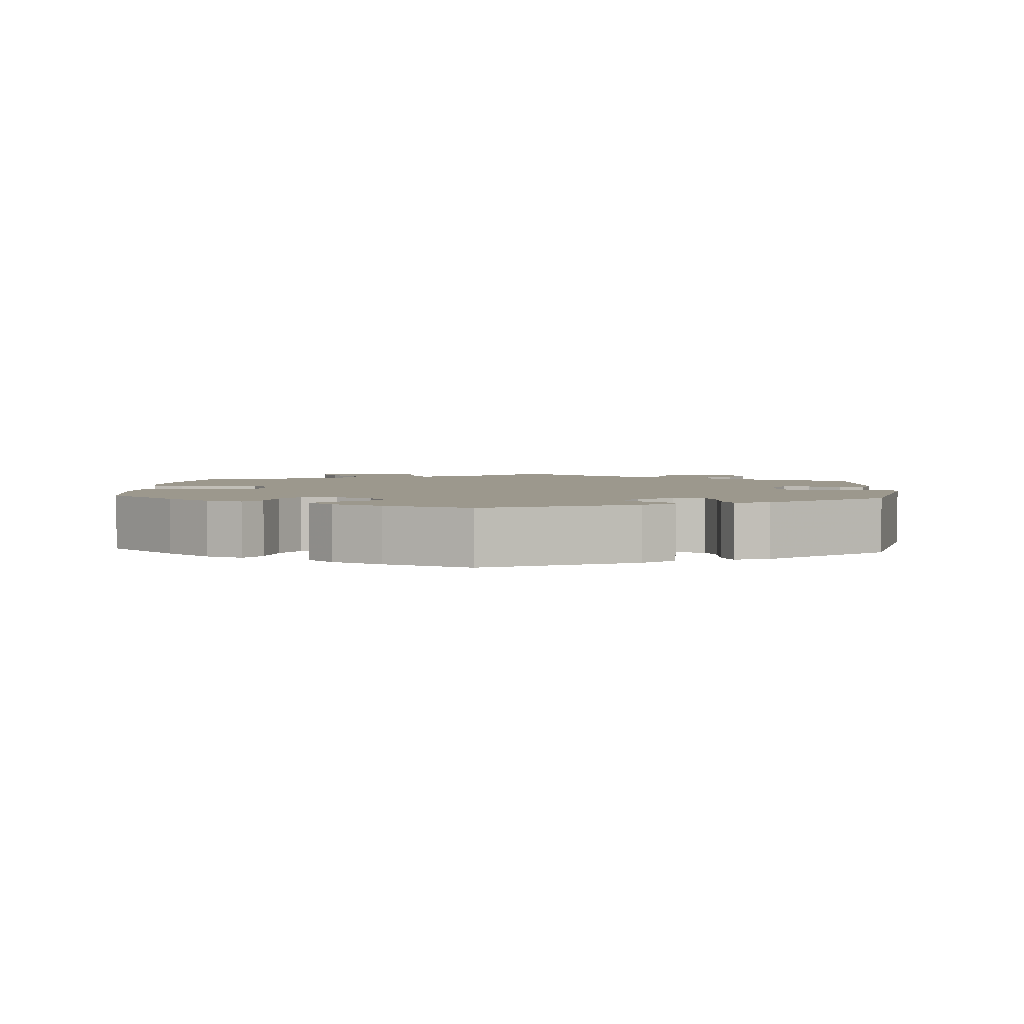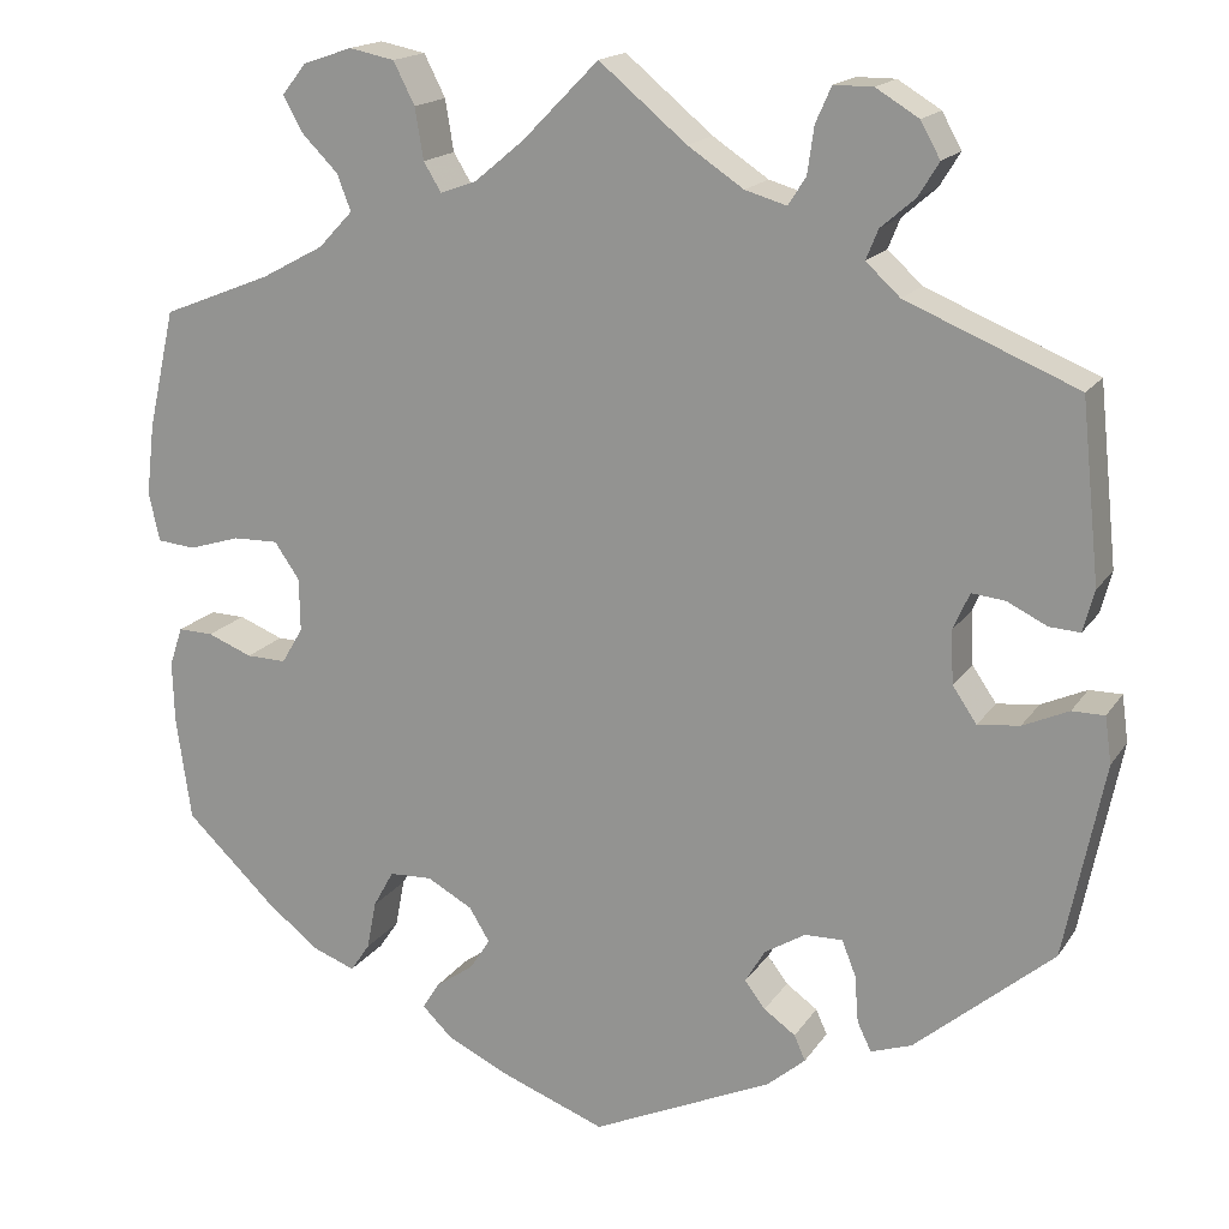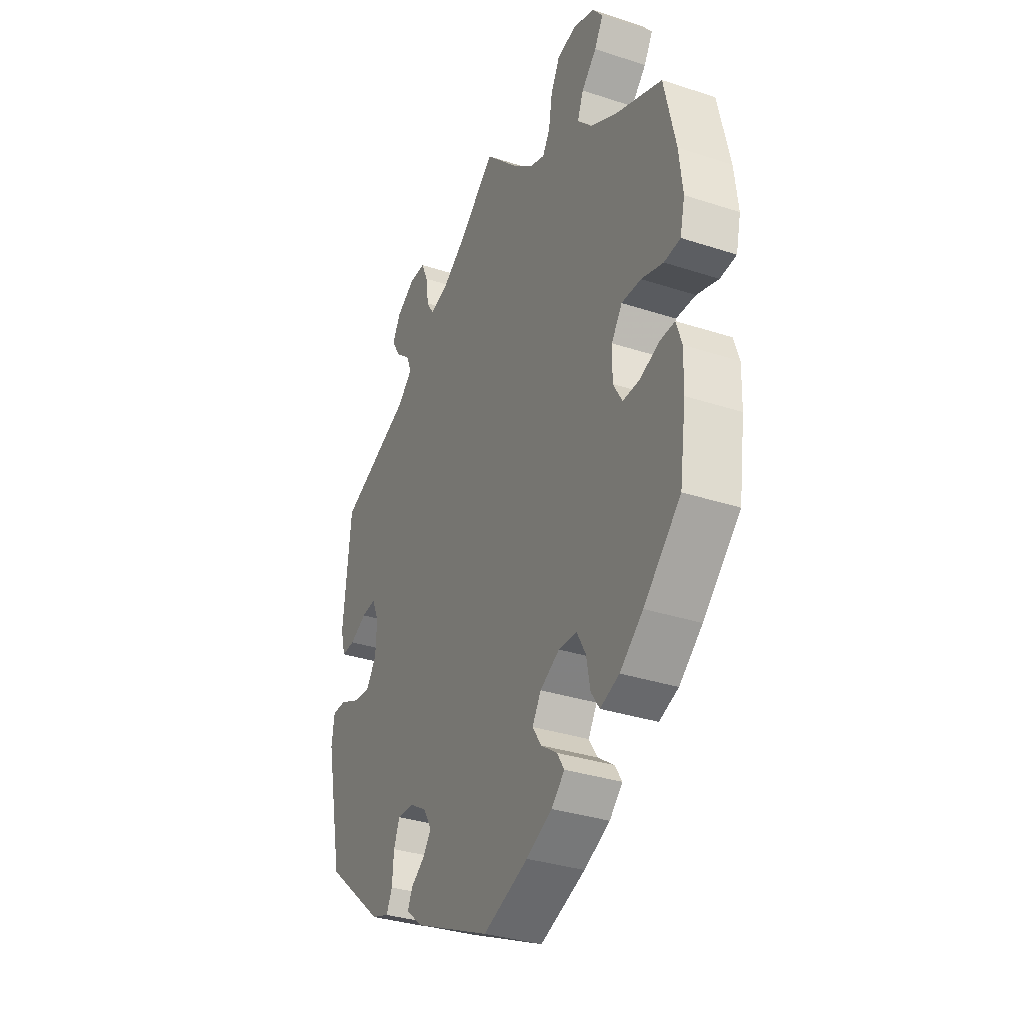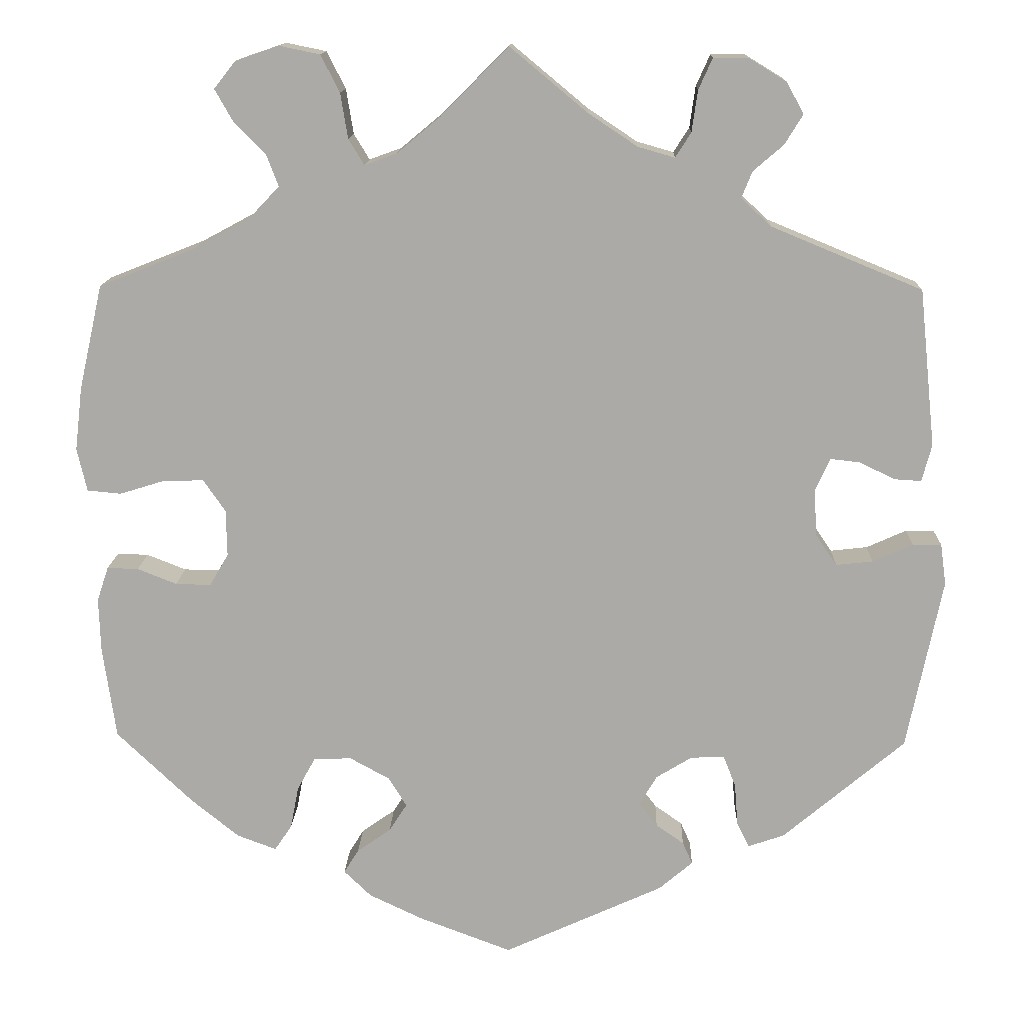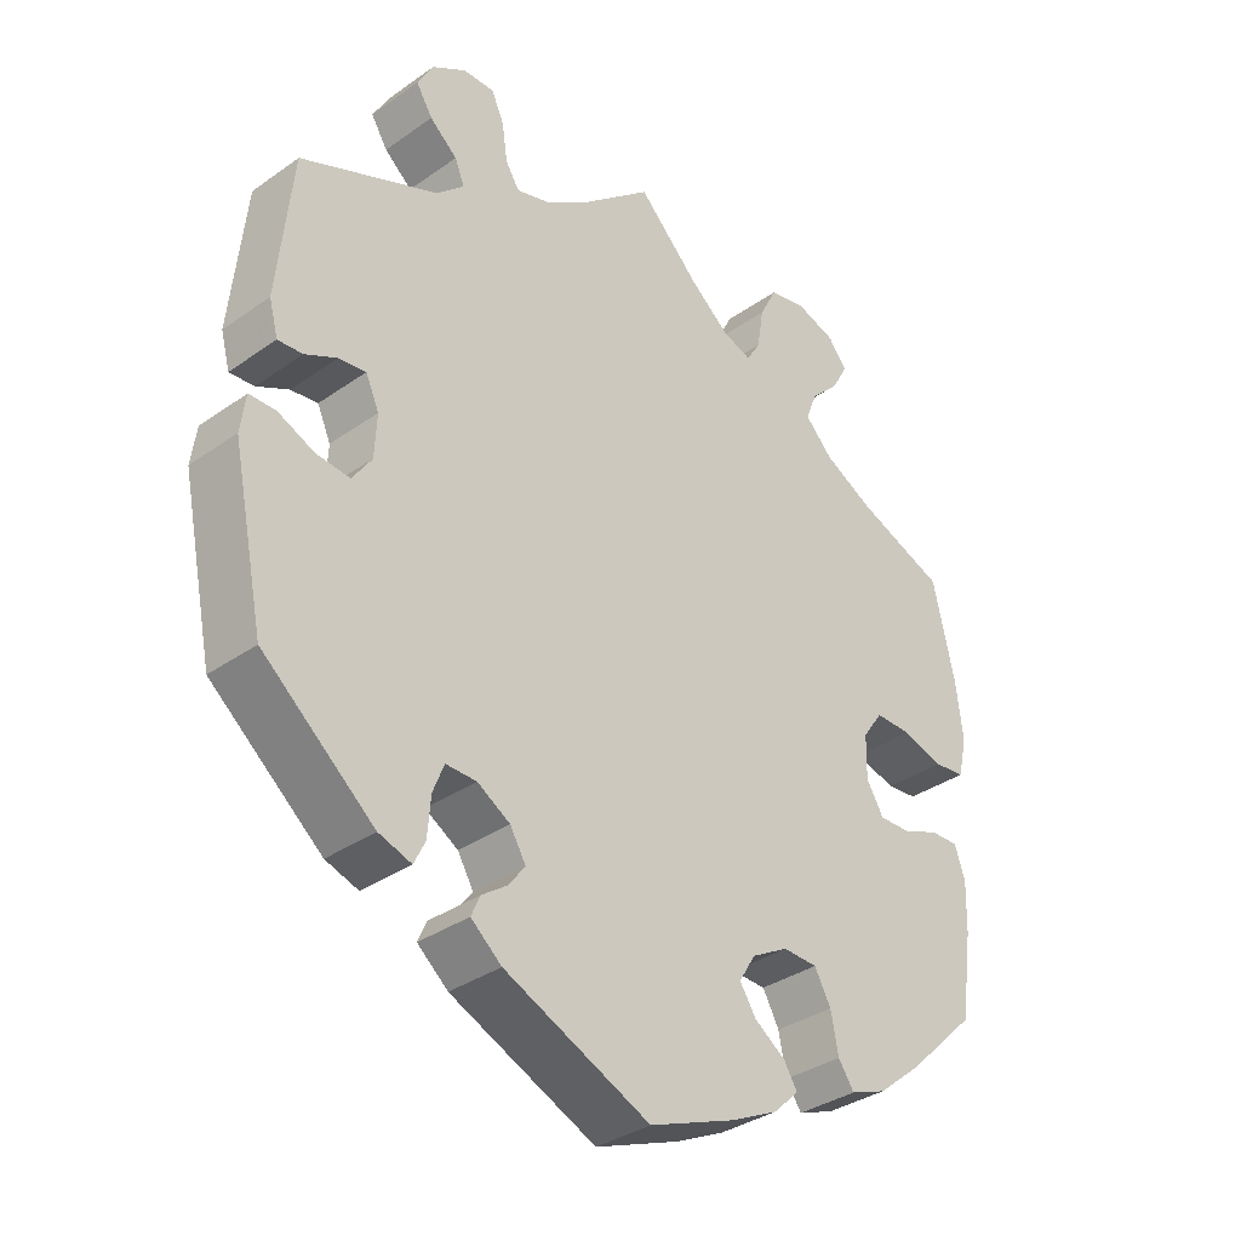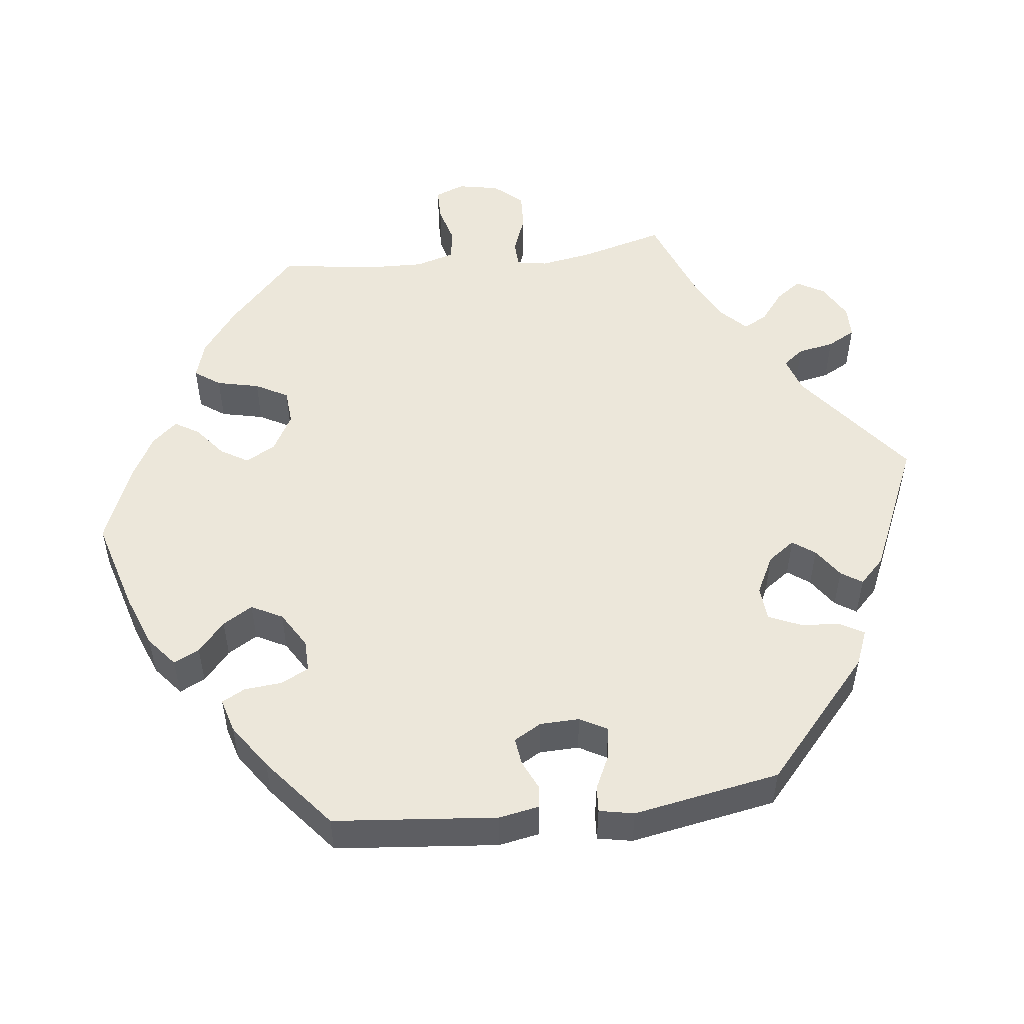
<metadata>
{"format":"obj","ext":"obj","renderer":"f3d","projection":"perspective","resolution":1024,"background":"white","views":[{"elev":3.0,"azim":-175.9,"up":"+Y"},{"elev":17.1,"azim":-157.1,"up":"+Z"},{"elev":-33.4,"azim":65.8,"up":"+Z"},{"elev":13.8,"azim":-178.1,"up":"+Z"},{"elev":-34.4,"azim":-46.5,"up":"+Z"},{"elev":51.5,"azim":-156.8,"up":"+Y"}]}
</metadata>
<code>
v 0.082 0.07 0.495
v 0.135 0.07 0.451
v 0.174 0.07 0.437
v 0.193 0.07 0.468
v 0.202 0.07 0.523
v 0.225 0.07 0.568
v 0.274 0.07 0.578
v 0.327 0.07 0.56
v 0.353 0.07 0.527
v 0.331 0.07 0.488
v 0.293 0.07 0.45
v 0.278 0.07 0.411
v 0.315 0.07 0.372
v 0.382 0.07 0.336
v 0.5 0.07 0.289
v 0.529 0.07 0.161
v 0.538 0.07 0.084
v 0.526 0.07 0.032
v 0.485 0.07 0.028
v 0.43 0.07 0.045
v 0.381 0.07 0.046
v 0.354 0.07 0.007
v 0.353 0.07 -0.05
v 0.376 0.07 -0.089
v 0.419 0.07 -0.088
v 0.467 0.07 -0.069
v 0.505 0.07 -0.068
v 0.519 0.07 -0.11
v 0.517 0.07 -0.176
v 0.501 0.07 -0.288
v 0.408 0.07 -0.377
v 0.35 0.07 -0.424
v 0.302 0.07 -0.442
v 0.281 0.07 -0.411
v 0.271 0.07 -0.359
v 0.249 0.07 -0.319
v 0.203 0.07 -0.317
v 0.154 0.07 -0.344
v 0.132 0.07 -0.38
v 0.154 0.07 -0.414
v 0.195 0.07 -0.443
v 0.213 0.07 -0.472
v 0.18 0.07 -0.504
v 0.115 0.07 -0.535
v 0.001 0.07 -0.578
v -0.194 0.07 -0.489
v -0.235 0.07 -0.454
v -0.223 0.07 -0.427
v -0.189 0.07 -0.403
v -0.167 0.07 -0.374
v -0.188 0.07 -0.338
v -0.232 0.07 -0.311
v -0.273 0.07 -0.31
v -0.288 0.07 -0.348
v -0.292 0.07 -0.399
v -0.307 0.07 -0.43
v -0.351 0.07 -0.415
v -0.5 0.07 -0.289
v -0.543 0.07 -0.079
v -0.536 0.07 -0.029
v -0.501 0.07 -0.029
v -0.452 0.07 -0.051
v -0.407 0.07 -0.056
v -0.381 0.07 -0.018
v -0.378 0.07 0.039
v -0.396 0.07 0.079
v -0.432 0.07 0.075
v -0.475 0.07 0.054
v -0.508 0.07 0.052
v -0.52 0.07 0.097
v -0.5 0.07 0.289
v -0.316 0.07 0.365
v -0.279 0.07 0.399
v -0.292 0.07 0.431
v -0.329 0.07 0.463
v -0.351 0.07 0.499
v -0.33 0.07 0.537
v -0.284 0.07 0.565
v -0.242 0.07 0.565
v -0.225 0.07 0.527
v -0.218 0.07 0.477
v -0.199 0.07 0.447
v -0.154 0.07 0.46
v -0.094 0.07 0.5
v 0 0.07 0.578
v 0.082 0 0.495
v 0.135 0 0.451
v 0.174 0 0.437
v 0.193 0 0.468
v 0.202 0 0.523
v 0.225 0 0.568
v 0.274 0 0.578
v 0.327 0 0.56
v 0.353 0 0.527
v 0.331 0 0.488
v 0.293 0 0.45
v 0.278 0 0.411
v 0.315 0 0.372
v 0.382 0 0.336
v 0.5 0 0.289
v 0.529 0 0.161
v 0.538 0 0.084
v 0.526 0 0.032
v 0.485 0 0.028
v 0.43 0 0.045
v 0.381 0 0.046
v 0.354 0 0.007
v 0.353 0 -0.05
v 0.376 0 -0.089
v 0.419 0 -0.088
v 0.467 0 -0.069
v 0.505 0 -0.068
v 0.519 0 -0.11
v 0.517 0 -0.176
v 0.501 0 -0.288
v 0.408 0 -0.377
v 0.35 0 -0.424
v 0.302 0 -0.442
v 0.281 0 -0.411
v 0.271 0 -0.359
v 0.249 0 -0.319
v 0.203 0 -0.317
v 0.154 0 -0.344
v 0.132 0 -0.38
v 0.154 0 -0.414
v 0.195 0 -0.443
v 0.213 0 -0.472
v 0.18 0 -0.504
v 0.115 0 -0.535
v 0.001 0 -0.578
v -0.194 0 -0.489
v -0.235 0 -0.454
v -0.223 0 -0.427
v -0.189 0 -0.403
v -0.167 0 -0.374
v -0.188 0 -0.338
v -0.232 0 -0.311
v -0.273 0 -0.31
v -0.288 0 -0.348
v -0.292 0 -0.399
v -0.307 0 -0.43
v -0.351 0 -0.415
v -0.5 0 -0.289
v -0.543 0 -0.079
v -0.536 0 -0.029
v -0.501 0 -0.029
v -0.452 0 -0.051
v -0.407 0 -0.056
v -0.381 0 -0.018
v -0.378 0 0.039
v -0.396 0 0.079
v -0.432 0 0.075
v -0.475 0 0.054
v -0.508 0 0.052
v -0.52 0 0.097
v -0.5 0 0.289
v -0.316 0 0.365
v -0.279 0 0.399
v -0.292 0 0.431
v -0.329 0 0.463
v -0.351 0 0.499
v -0.33 0 0.537
v -0.284 0 0.565
v -0.242 0 0.565
v -0.225 0 0.527
v -0.218 0 0.477
v -0.199 0 0.447
v -0.154 0 0.46
v -0.094 0 0.5
v 0 0 0.578
f 84 85 1
f 83 84 1 2
f 82 83 2 3
f 78 79 80 81
f 78 81 82
f 77 78 82
f 74 75 76 77
f 73 74 77 82
f 72 73 82 3
f 70 71 72 3
f 67 68 69 70
f 66 67 70 3
f 59 60 61 62
f 59 62 63
f 58 59 63
f 57 58 63 64
f 54 55 56 57
f 53 54 57 64
f 46 47 48 49
f 46 49 50
f 45 46 50
f 44 45 50 51
f 40 41 42 43
f 39 40 43 44
f 32 33 34 35
f 32 35 36
f 31 32 36
f 30 31 36
f 29 30 36 37
f 25 26 27 28
f 24 25 28 29
f 17 18 19 20
f 17 20 21
f 14 15 16 17
f 13 14 17 21
f 12 13 21 22
f 8 9 10 11
f 8 11 12
f 7 8 12
f 4 5 6 7
f 3 4 7 12
f 65 66 3 12
f 52 53 64 65
f 51 52 65 12
f 39 44 51
f 38 39 51 12
f 24 29 37
f 23 24 37 38
f 12 22 23 38
f 86 170 169
f 87 86 169 168
f 88 87 168 167
f 166 165 164 163
f 167 166 163
f 167 163 162
f 162 161 160 159
f 167 162 159 158
f 88 167 158 157
f 88 157 156 155
f 155 154 153 152
f 88 155 152 151
f 147 146 145 144
f 148 147 144
f 148 144 143
f 149 148 143 142
f 142 141 140 139
f 149 142 139 138
f 134 133 132 131
f 135 134 131
f 135 131 130
f 136 135 130 129
f 128 127 126 125
f 129 128 125 124
f 120 119 118 117
f 121 120 117
f 121 117 116
f 121 116 115
f 122 121 115 114
f 113 112 111 110
f 114 113 110 109
f 105 104 103 102
f 106 105 102
f 102 101 100 99
f 106 102 99 98
f 107 106 98 97
f 96 95 94 93
f 97 96 93
f 97 93 92
f 92 91 90 89
f 97 92 89 88
f 97 88 151 150
f 150 149 138 137
f 97 150 137 136
f 136 129 124
f 97 136 124 123
f 122 114 109
f 123 122 109 108
f 123 108 107 97
f 1 86 87 2
f 2 87 88 3
f 3 88 89 4
f 4 89 90 5
f 5 90 91 6
f 6 91 92 7
f 7 92 93 8
f 8 93 94 9
f 9 94 95 10
f 10 95 96 11
f 11 96 97 12
f 12 97 98 13
f 13 98 99 14
f 14 99 100 15
f 15 100 101 16
f 16 101 102 17
f 17 102 103 18
f 18 103 104 19
f 19 104 105 20
f 20 105 106 21
f 21 106 107 22
f 22 107 108 23
f 23 108 109 24
f 24 109 110 25
f 25 110 111 26
f 26 111 112 27
f 27 112 113 28
f 28 113 114 29
f 29 114 115 30
f 30 115 116 31
f 31 116 117 32
f 32 117 118 33
f 33 118 119 34
f 34 119 120 35
f 35 120 121 36
f 36 121 122 37
f 37 122 123 38
f 38 123 124 39
f 39 124 125 40
f 40 125 126 41
f 41 126 127 42
f 42 127 128 43
f 43 128 129 44
f 44 129 130 45
f 45 130 131 46
f 46 131 132 47
f 47 132 133 48
f 48 133 134 49
f 49 134 135 50
f 50 135 136 51
f 51 136 137 52
f 52 137 138 53
f 53 138 139 54
f 54 139 140 55
f 55 140 141 56
f 56 141 142 57
f 57 142 143 58
f 58 143 144 59
f 59 144 145 60
f 60 145 146 61
f 61 146 147 62
f 62 147 148 63
f 63 148 149 64
f 64 149 150 65
f 65 150 151 66
f 66 151 152 67
f 67 152 153 68
f 68 153 154 69
f 69 154 155 70
f 70 155 156 71
f 71 156 157 72
f 72 157 158 73
f 73 158 159 74
f 74 159 160 75
f 75 160 161 76
f 76 161 162 77
f 77 162 163 78
f 78 163 164 79
f 79 164 165 80
f 80 165 166 81
f 81 166 167 82
f 82 167 168 83
f 83 168 169 84
f 84 169 170 85
f 85 170 86 1

</code>
